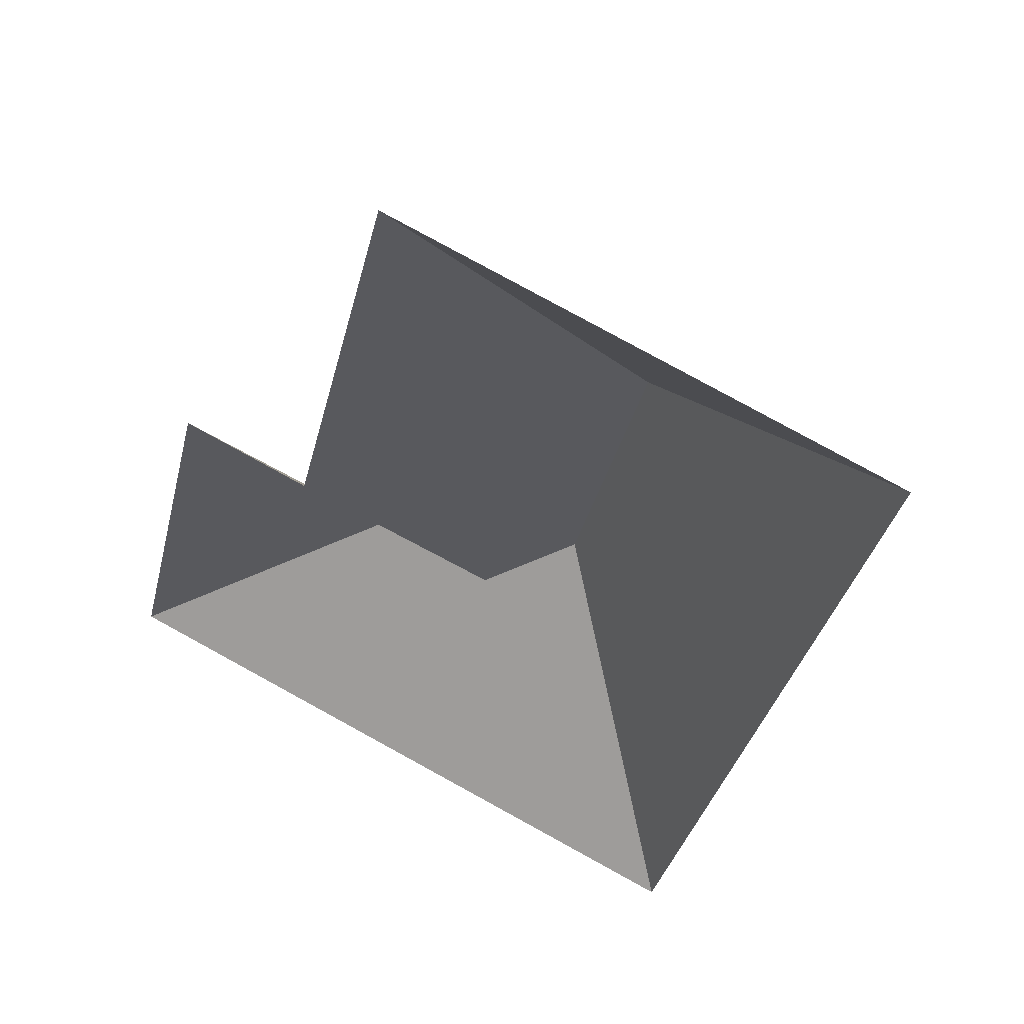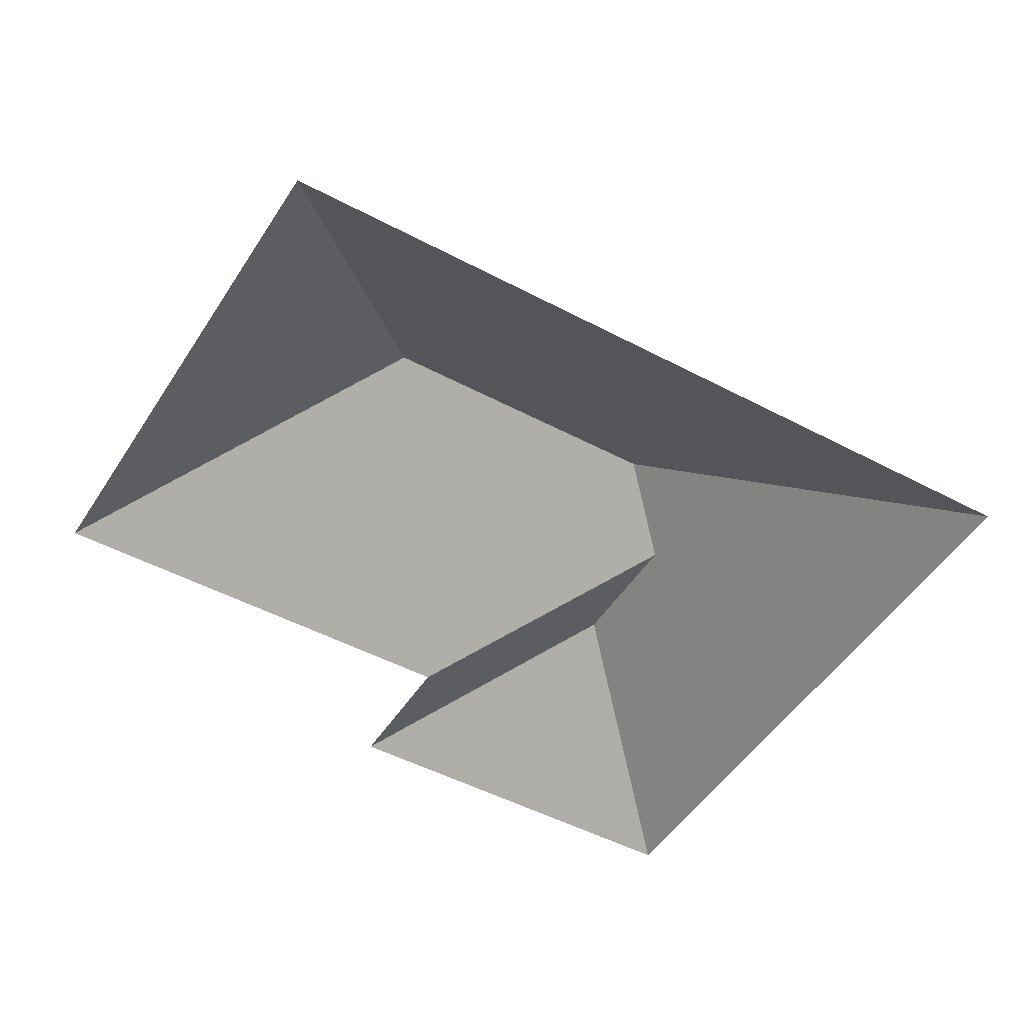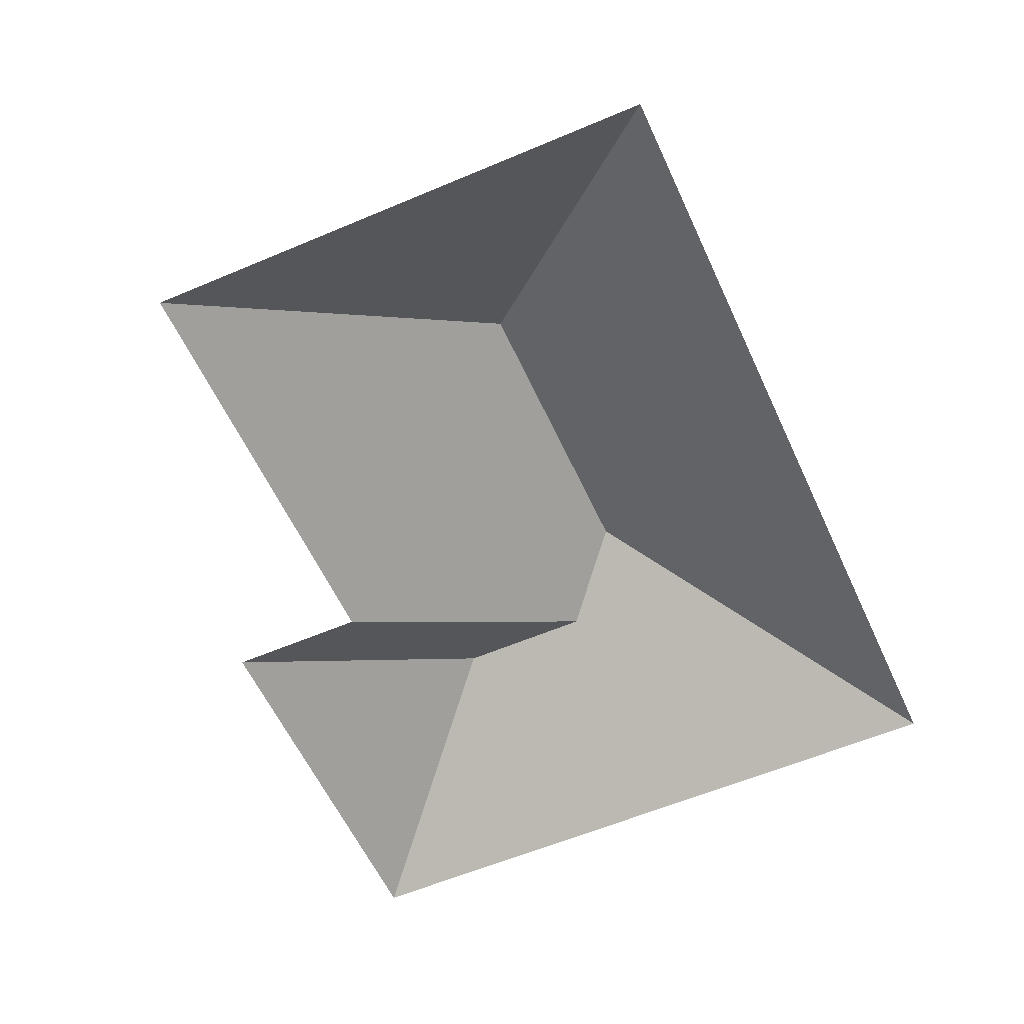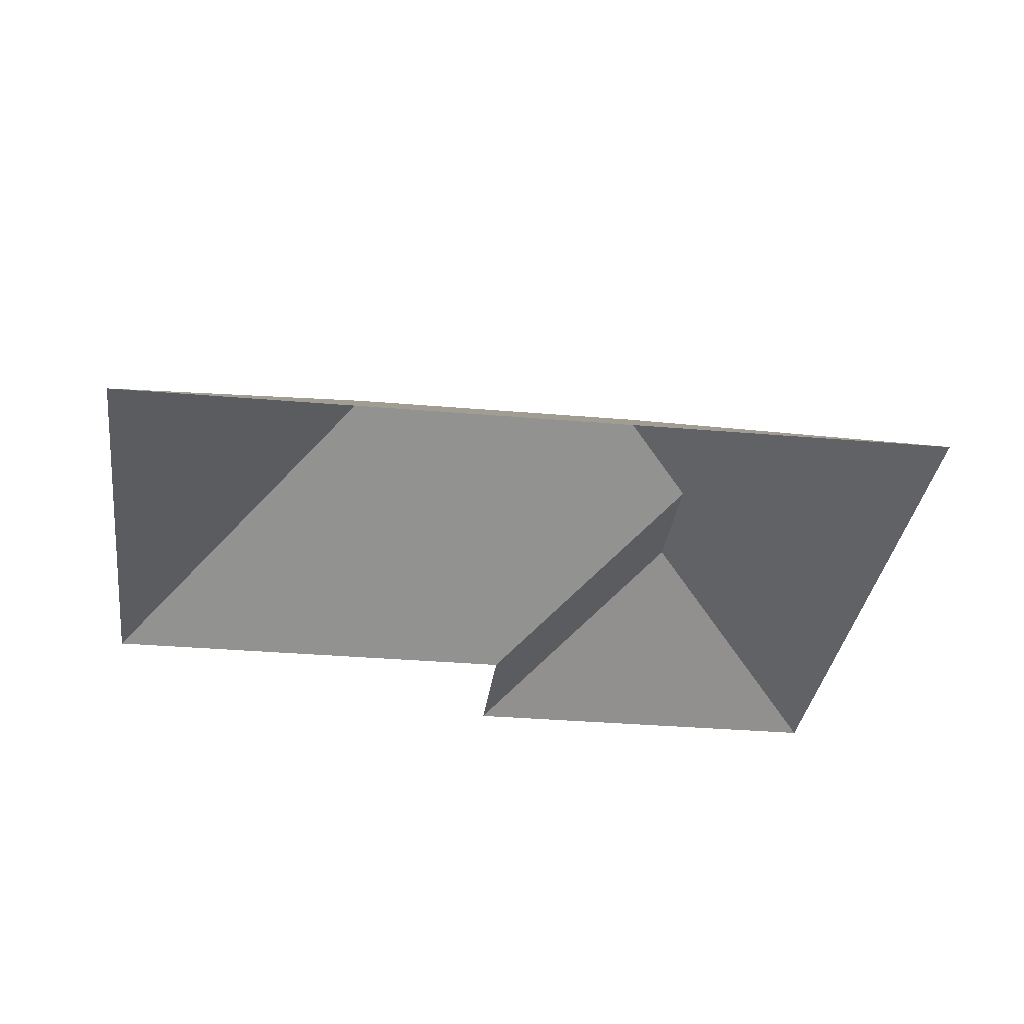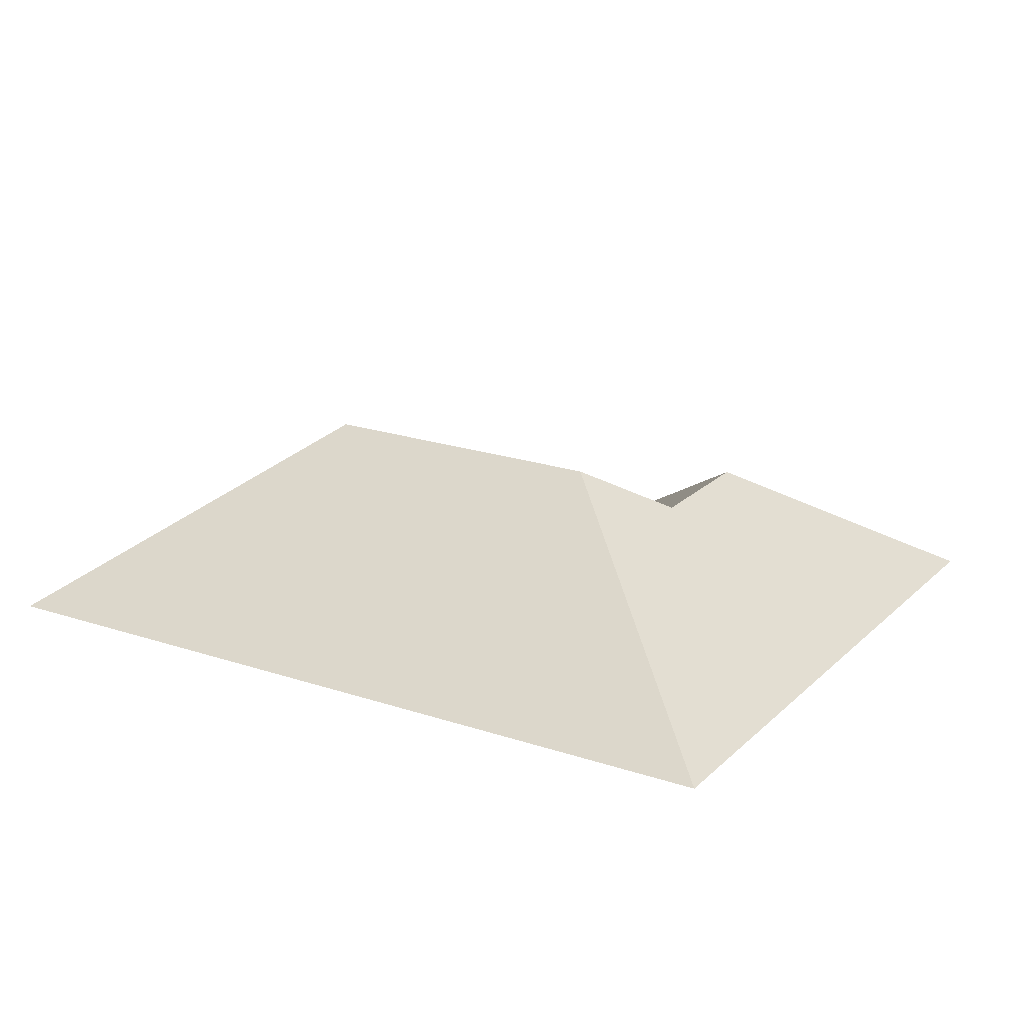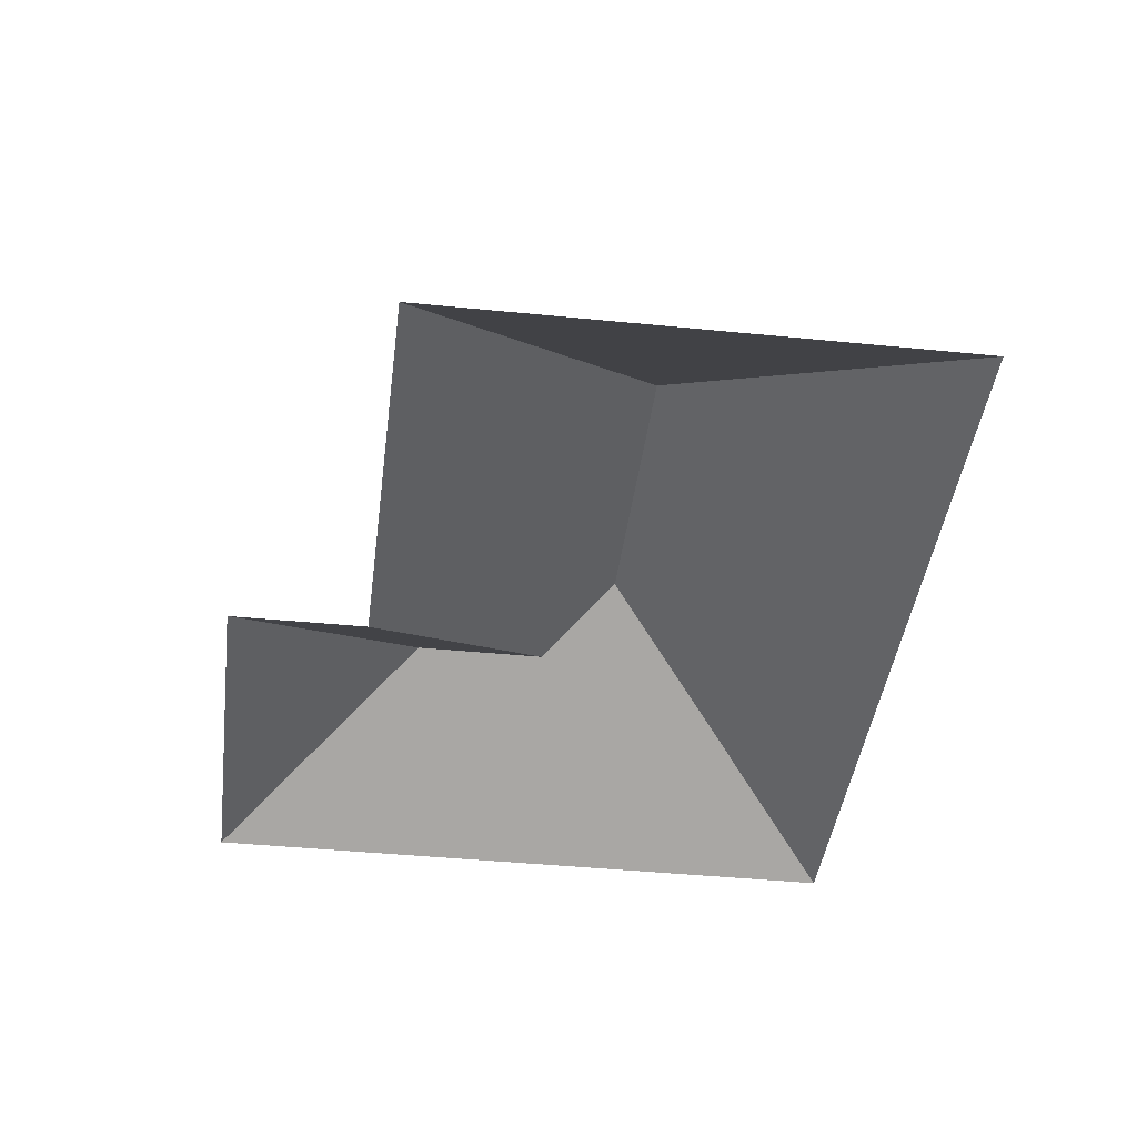
<metadata>
{"format":"obj","ext":"obj","renderer":"f3d","projection":"perspective","resolution":1024,"background":"white","views":[{"elev":49.9,"azim":25.2,"up":"+Z"},{"elev":-48.0,"azim":73.2,"up":"+Y"},{"elev":-56.8,"azim":38.2,"up":"+Y"},{"elev":-31.3,"azim":97.0,"up":"+Y"},{"elev":20.7,"azim":135.5,"up":"+Y"},{"elev":-40.8,"azim":7.1,"up":"+Y"}]}
</metadata>
<code>
o BK39_500_013027_0020_roof
v 339.7 75 -67.37
v 262.3 75 -374.6
v 219.4 145 -136.4
v 191.1 145 -248.9
v 158 126.2 -269.5
v 108.4 126.2 -257.1
v 145.3 75 -18.48
v 104.6 75 -180.3
v 53.55 75 -167.5
v 17 75 -312.8
v 339.7 0 -67.37
v 262.3 0 -374.6
v 17 0 -312.8
v 53.55 0 -167.5
v 104.6 0 -180.3
v 145.3 0 -18.48
f 7 8 5 4 3
f 7 1 3
f 1 2 4 3
f 2 10 6 5 4
f 10 9 6
f 9 8 5 6

</code>
